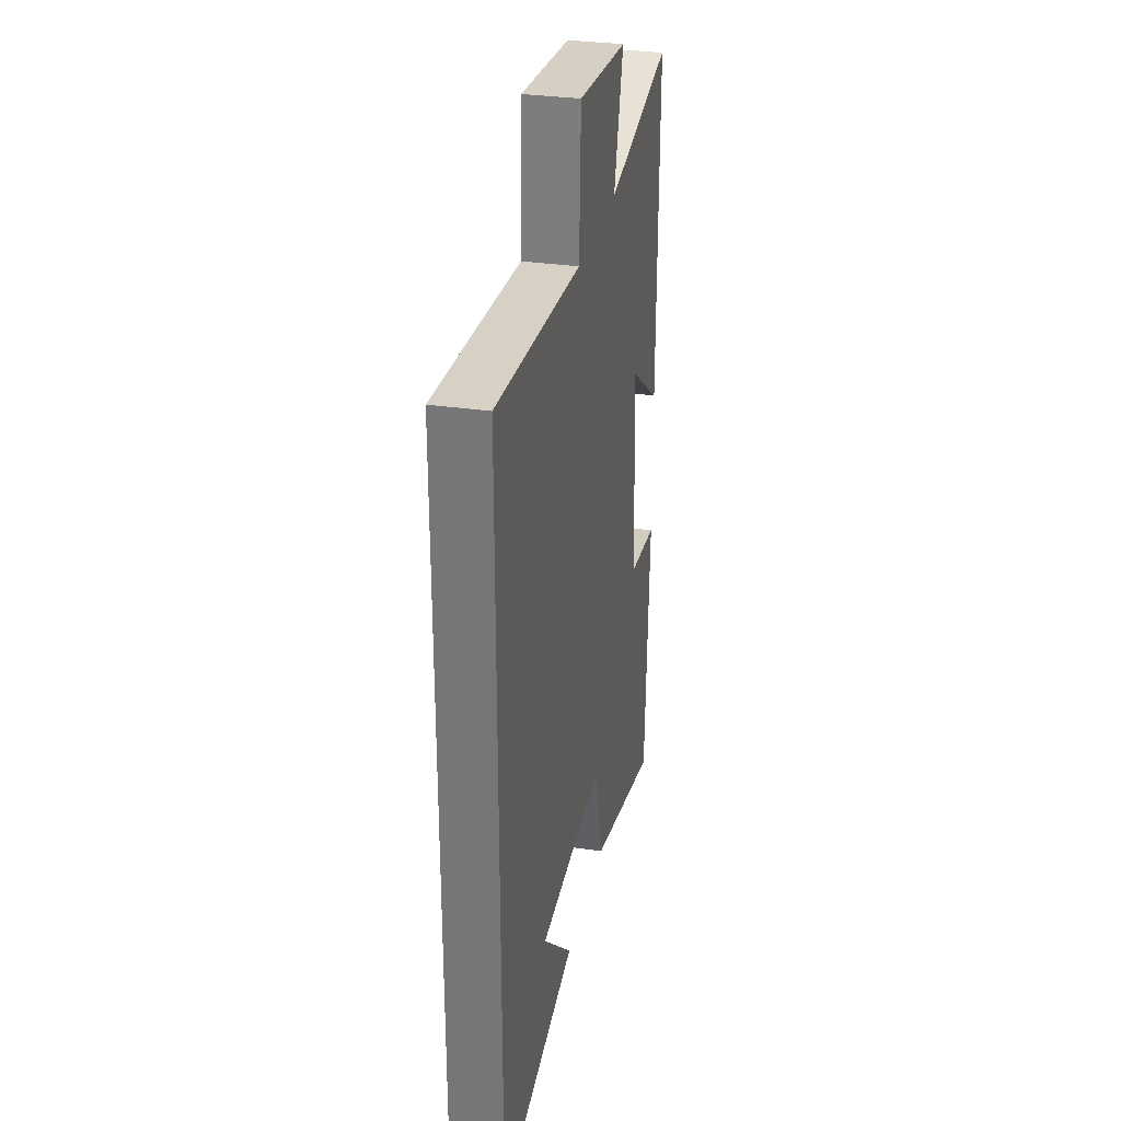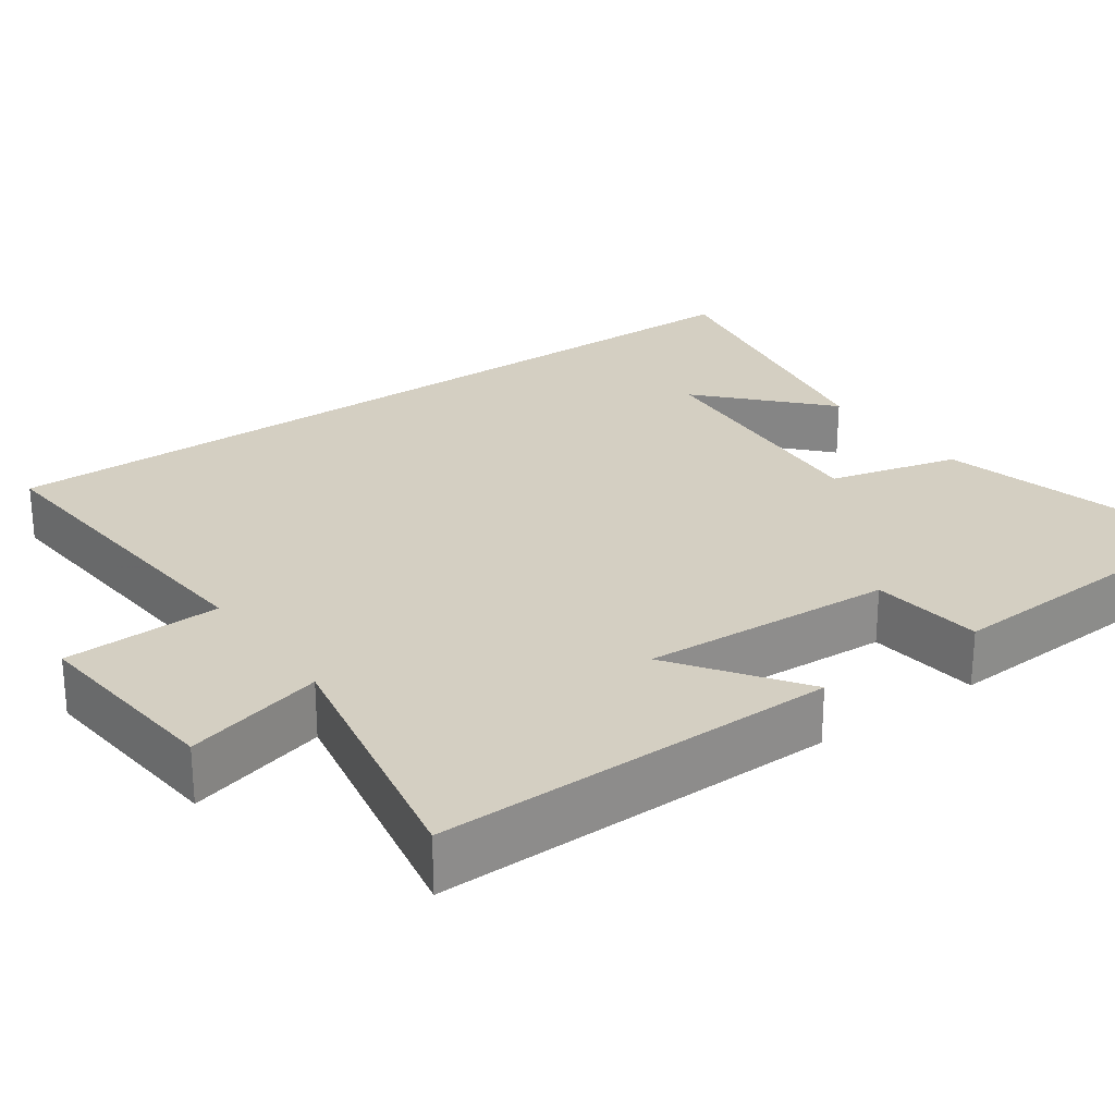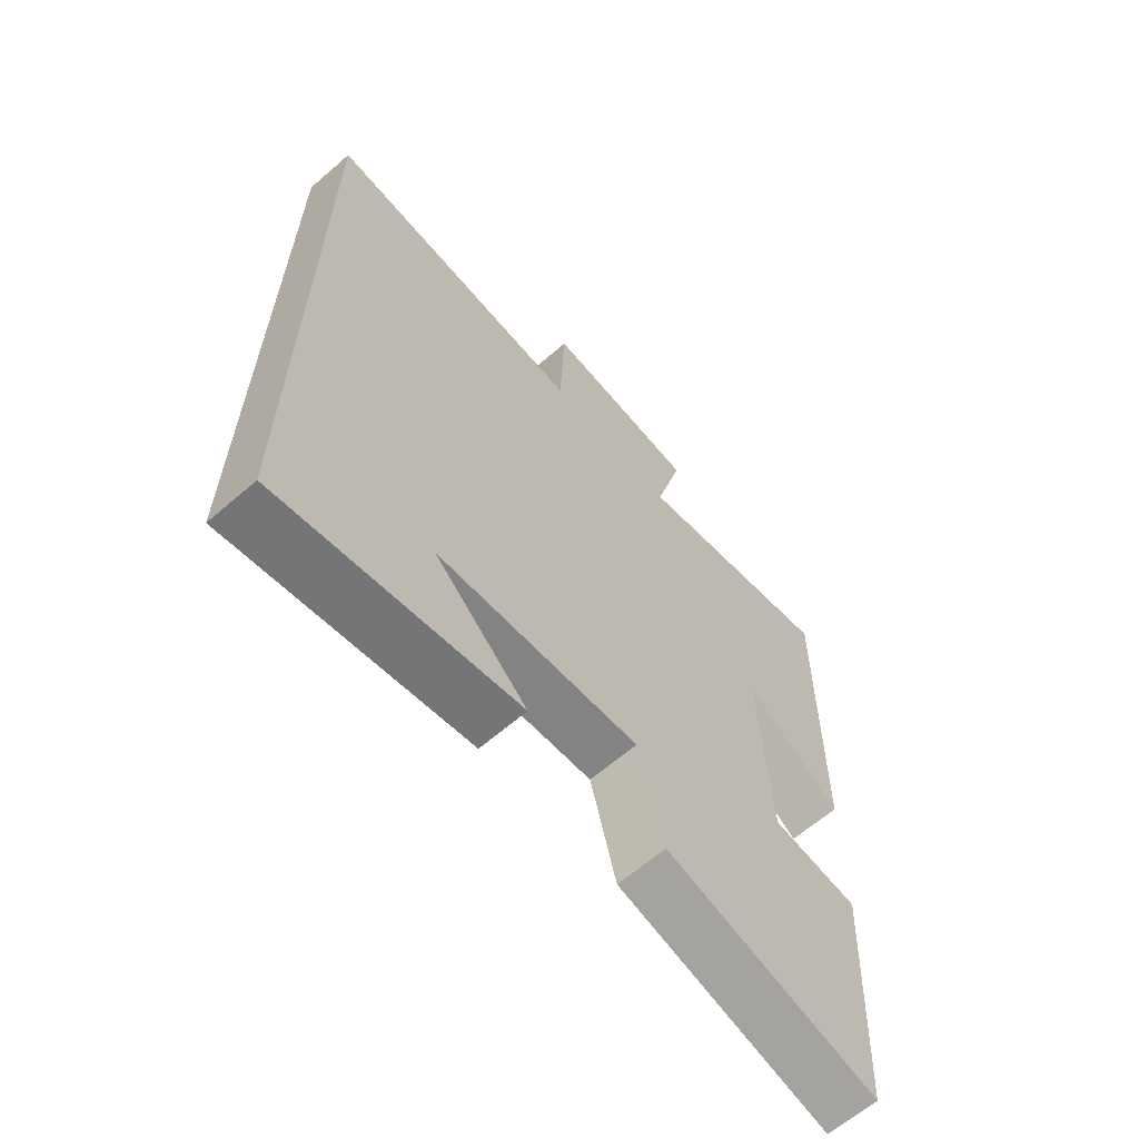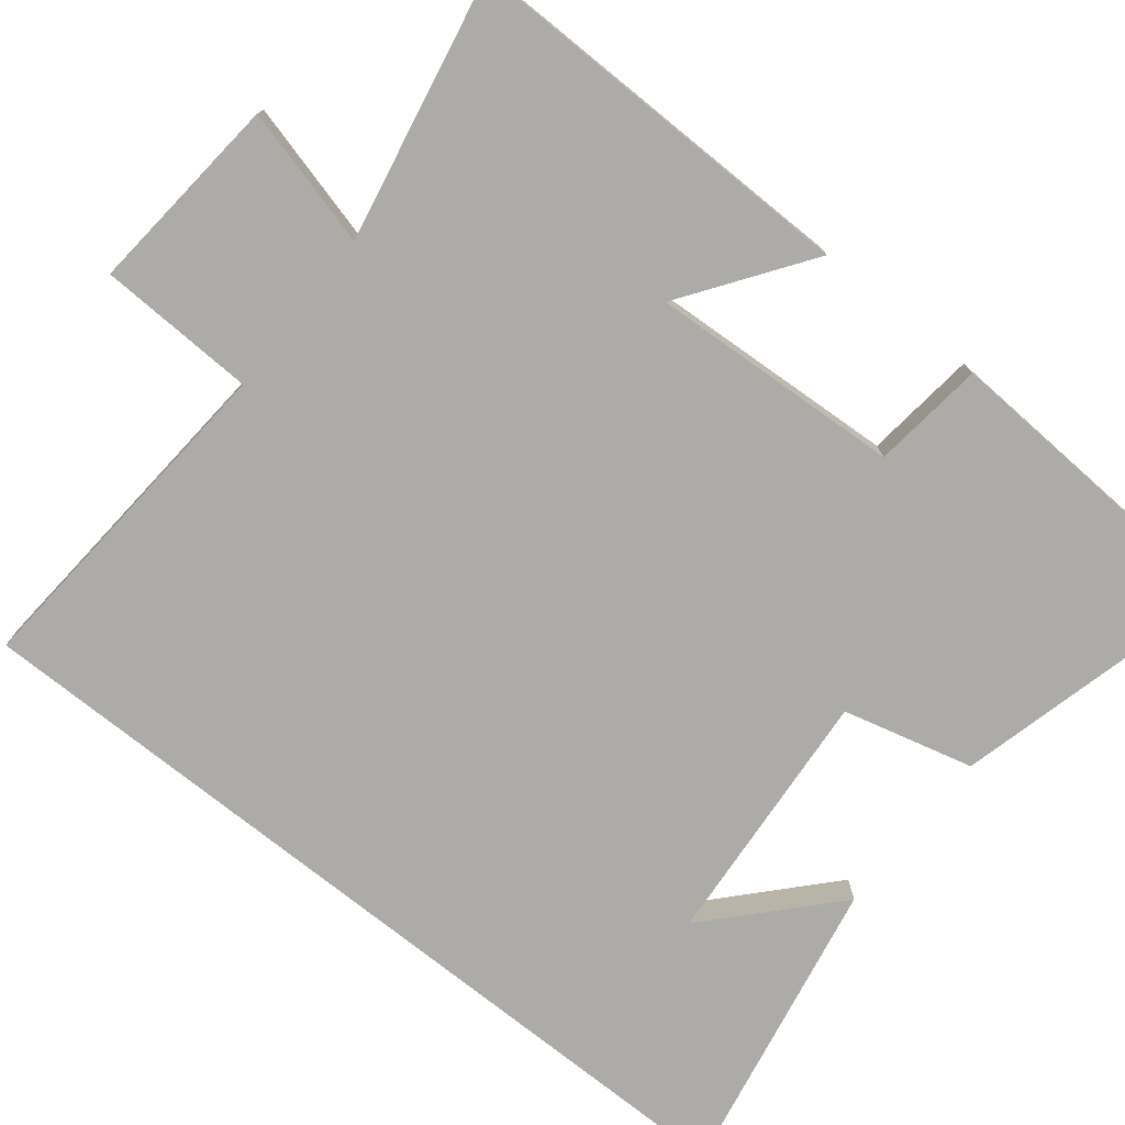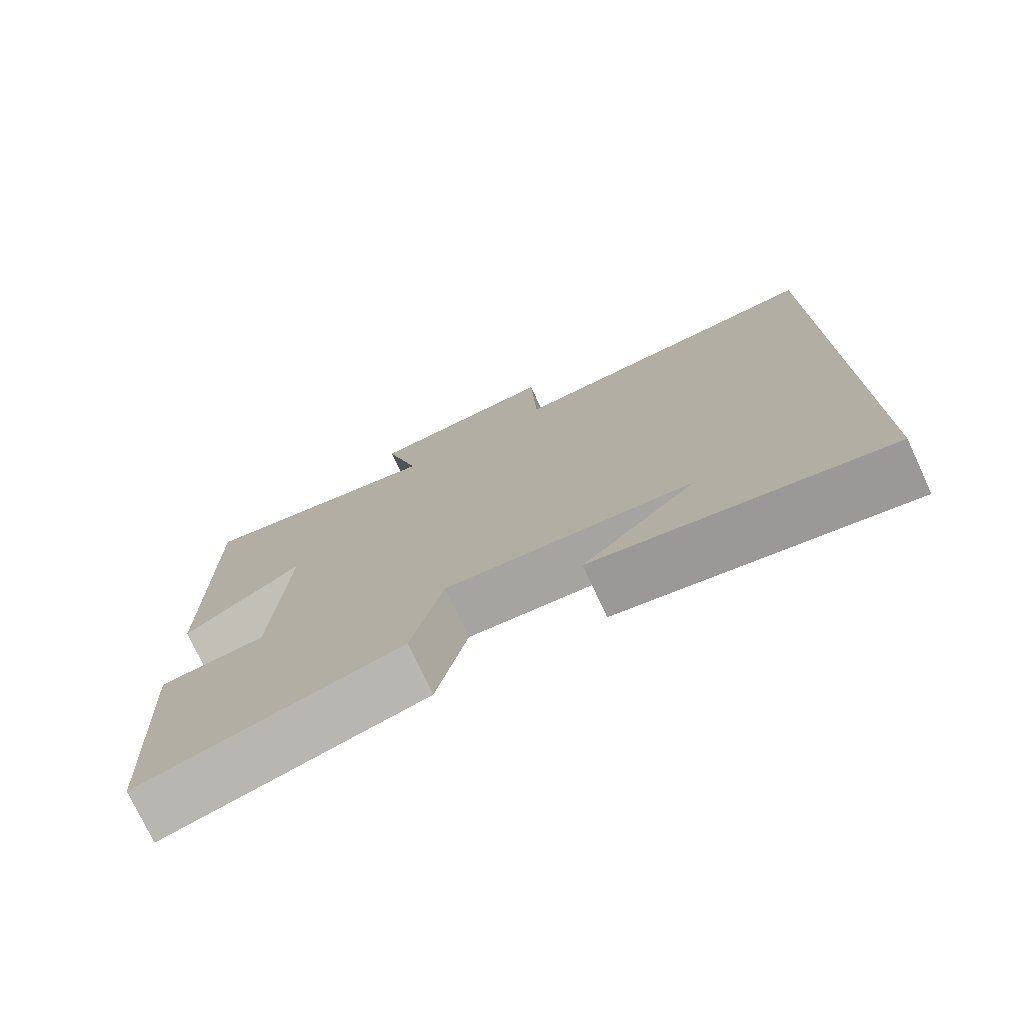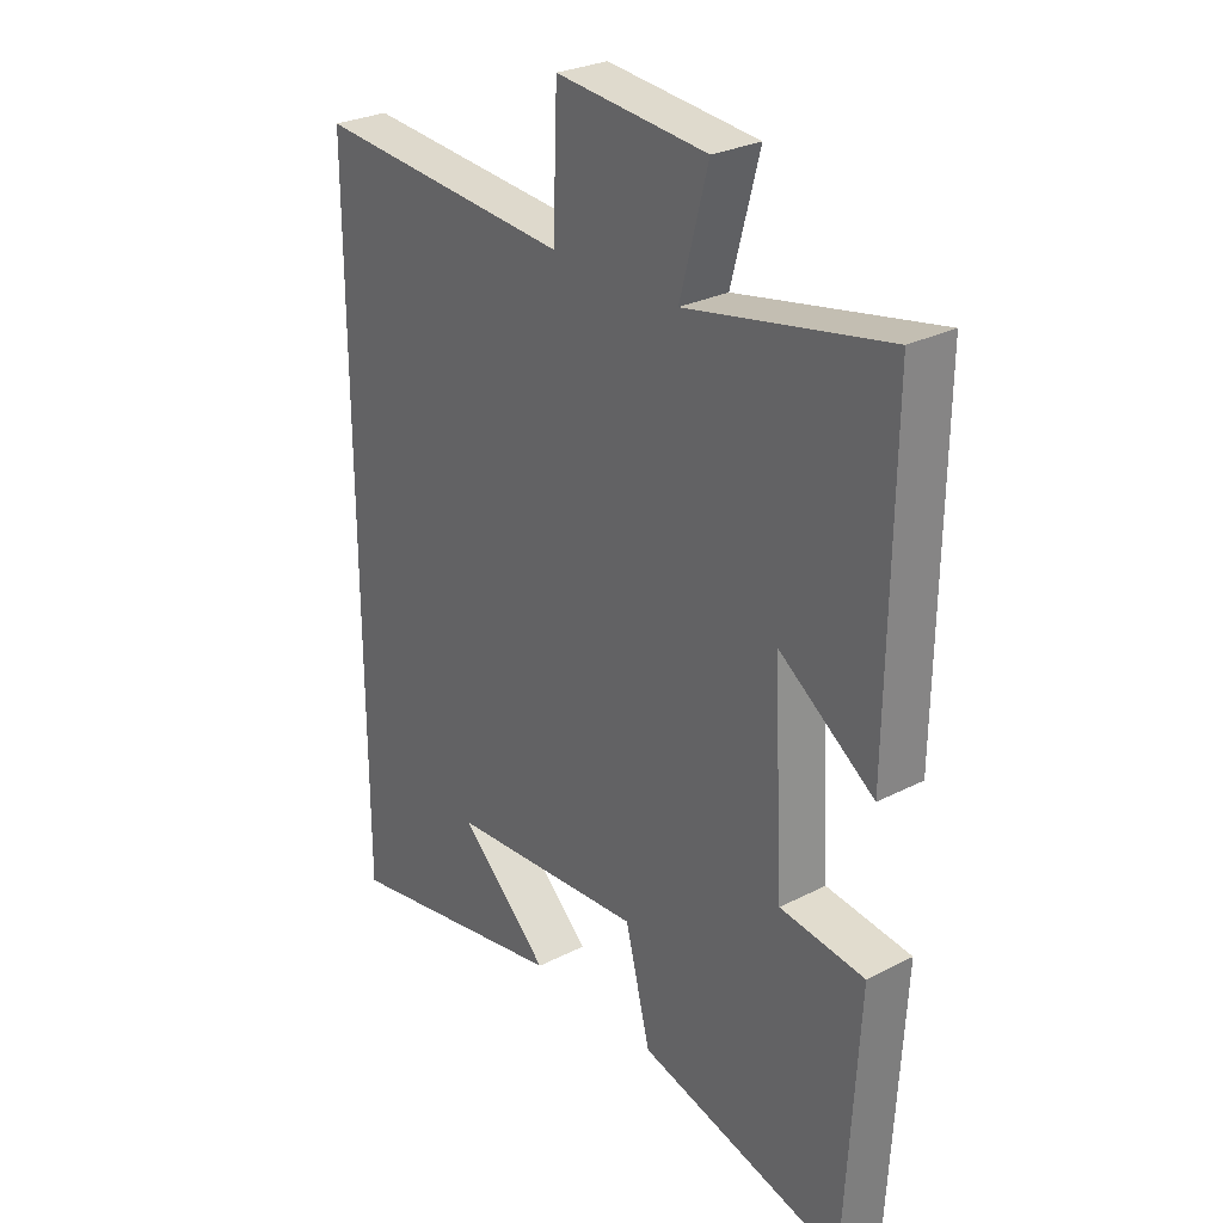
<metadata>
{"format":"obj","ext":"obj","renderer":"f3d","projection":"perspective","resolution":1024,"background":"white","views":[{"elev":31.0,"azim":-78.1,"up":"+Z"},{"elev":25.8,"azim":54.5,"up":"+Y"},{"elev":-64.2,"azim":-48.9,"up":"+Z"},{"elev":-76.2,"azim":51.5,"up":"+Y"},{"elev":-75.8,"azim":-155.0,"up":"+Z"},{"elev":28.0,"azim":52.1,"up":"+Z"}]}
</metadata>
<code>
v 0.506 0.07 0.568
v 0.5 0.07 0.05
v 0.337 0.07 0.165
v 0.355 0.07 -0.161
v 0.5 0.07 -0.178
v 0.477 0.07 -0.591
v 0.122 0.07 -0.5
v 0.079 0.07 -0.331
v -0.259 0.07 -0.357
v -0.104 0.07 -0.5
v -0.5 0.07 -0.575
v -0.5 0.07 0.534
v -0.057 0.07 0.5
v -0.049 0.07 0.704
v 0.211 0.07 0.68
v 0.163 0.07 0.5
v 0.506 0 0.568
v 0.5 0 0.05
v 0.337 0 0.165
v 0.355 0 -0.161
v 0.5 0 -0.178
v 0.477 0 -0.591
v 0.122 0 -0.5
v 0.079 0 -0.331
v -0.259 0 -0.357
v -0.104 0 -0.5
v -0.5 0 -0.575
v -0.5 0 0.534
v -0.057 0 0.5
v -0.049 0 0.704
v 0.211 0 0.68
v 0.163 0 0.5
f 13 14 15 16
f 11 12 13
f 11 13 16
f 9 10 11
f 9 11 16 1
f 6 7 8
f 5 6 8
f 4 5 8
f 3 4 8 9
f 1 2 3
f 1 3 9
f 32 31 30 29
f 29 28 27
f 32 29 27
f 27 26 25
f 17 32 27 25
f 24 23 22
f 24 22 21
f 24 21 20
f 25 24 20 19
f 19 18 17
f 25 19 17
f 1 17 18 2
f 2 18 19 3
f 3 19 20 4
f 4 20 21 5
f 5 21 22 6
f 6 22 23 7
f 7 23 24 8
f 8 24 25 9
f 9 25 26 10
f 10 26 27 11
f 11 27 28 12
f 12 28 29 13
f 13 29 30 14
f 14 30 31 15
f 15 31 32 16
f 16 32 17 1

</code>
